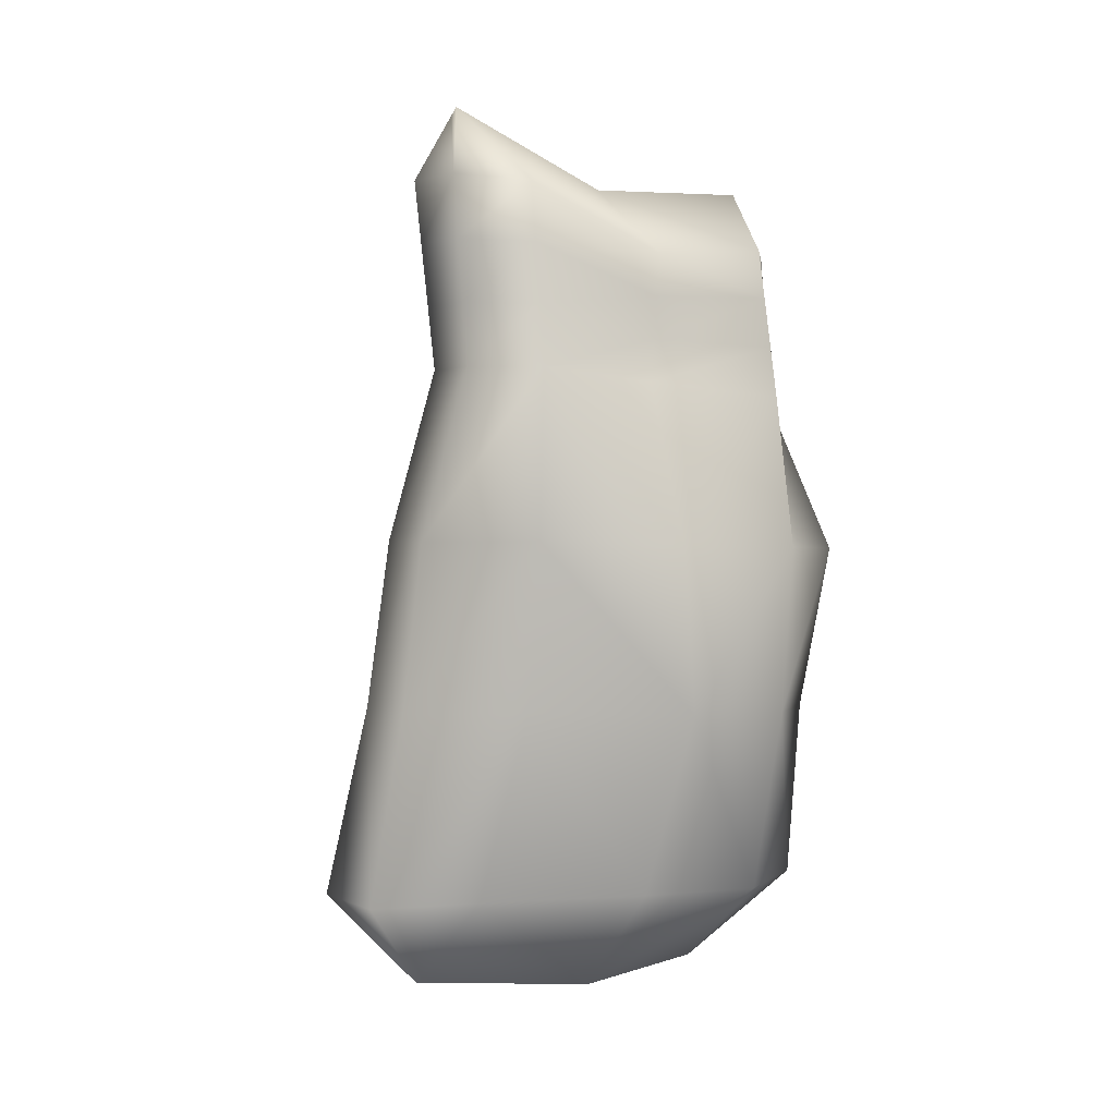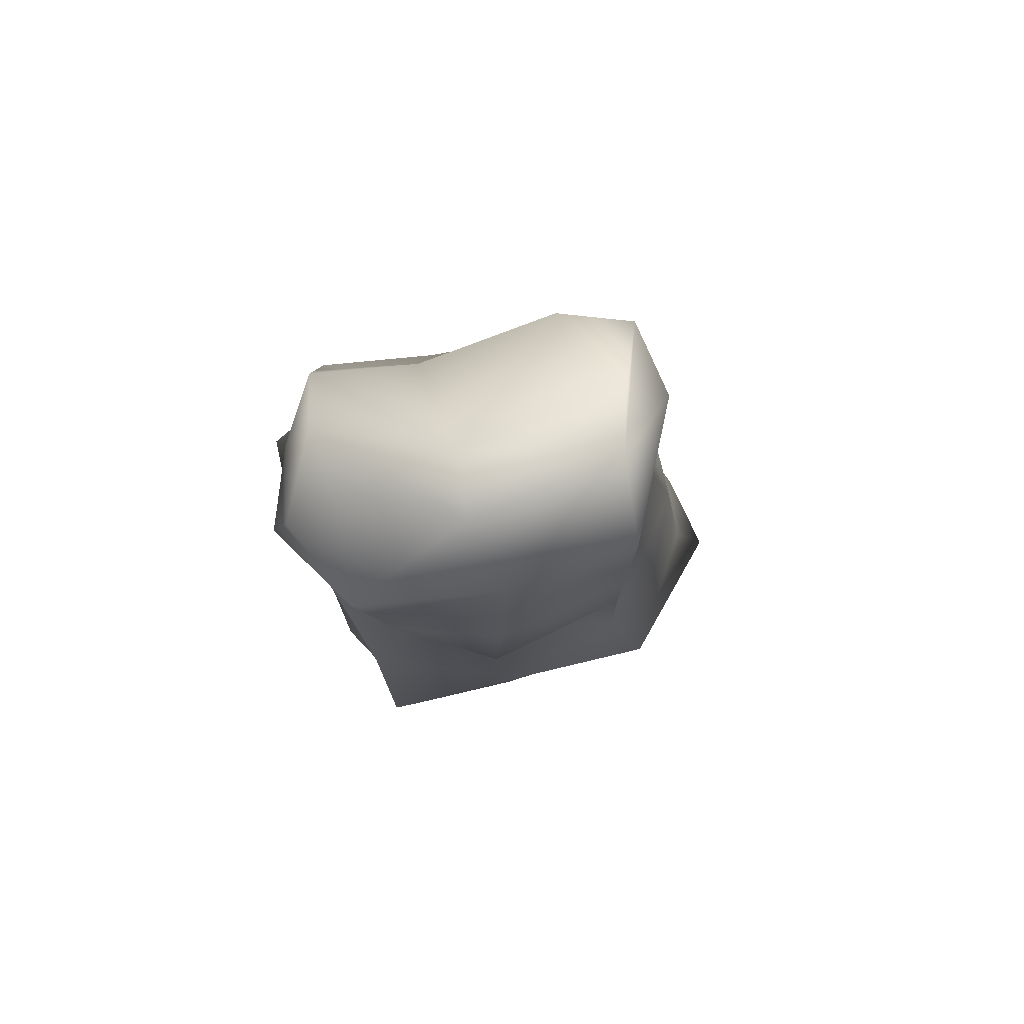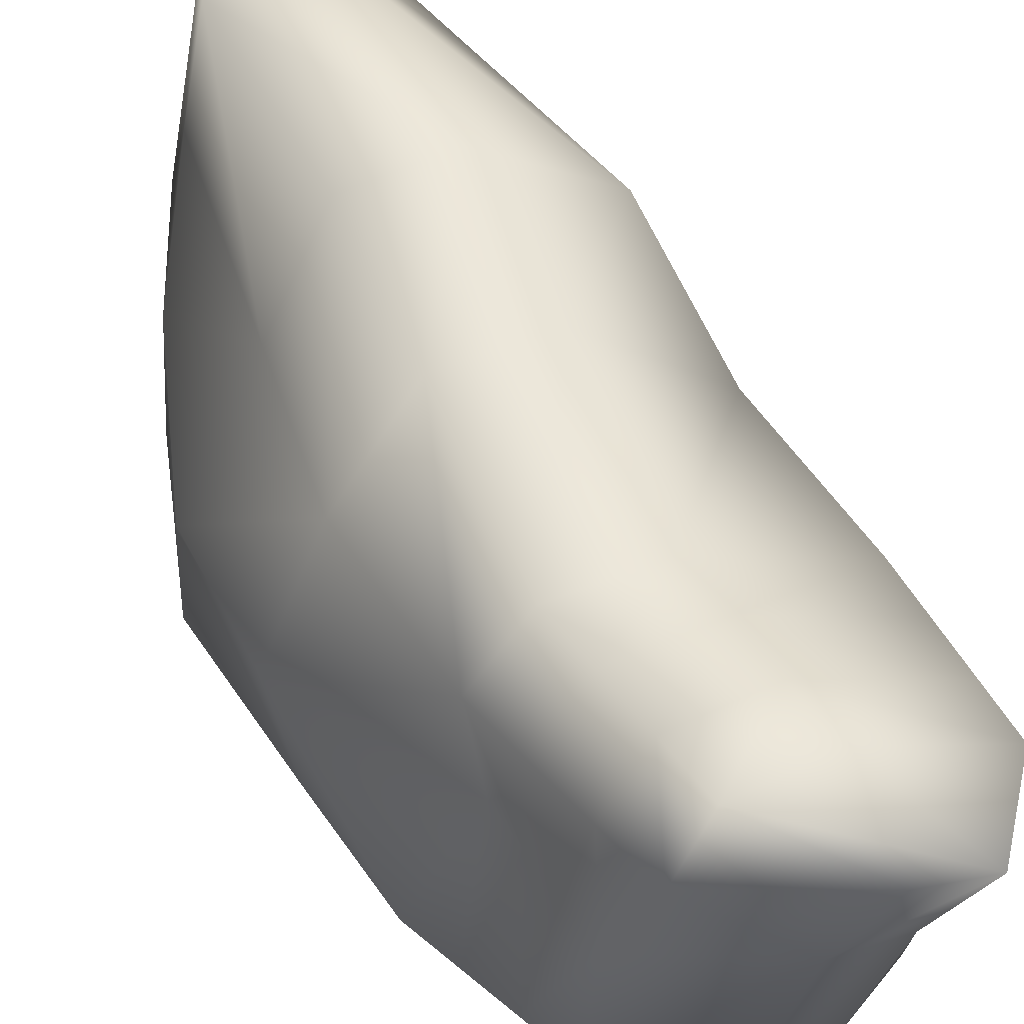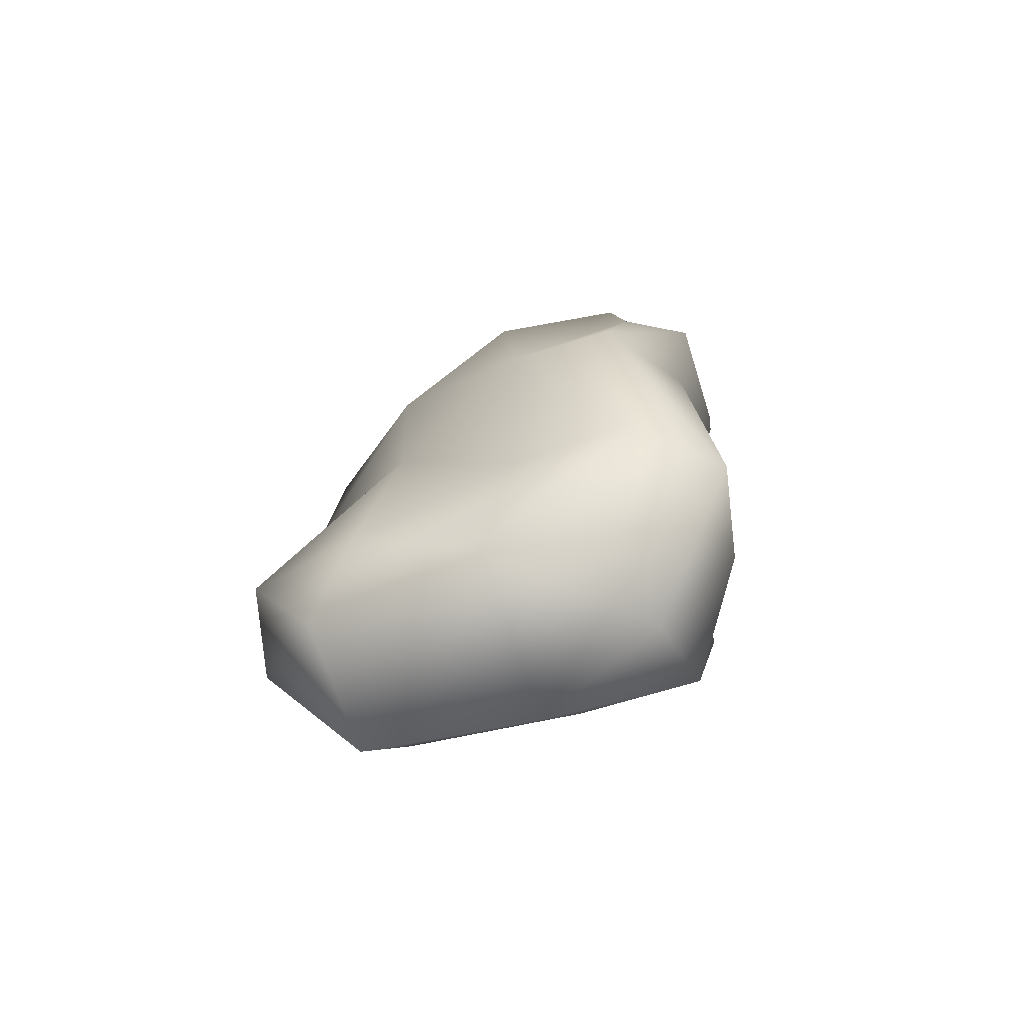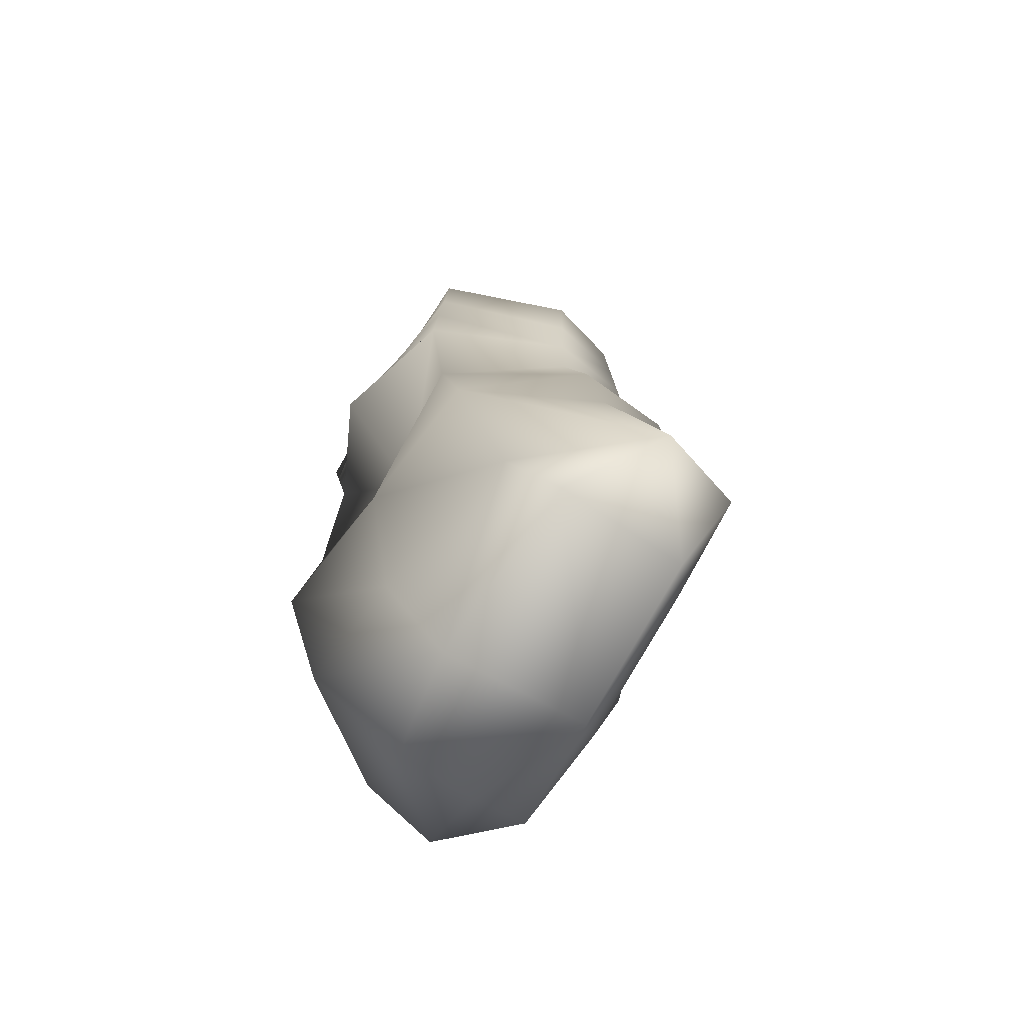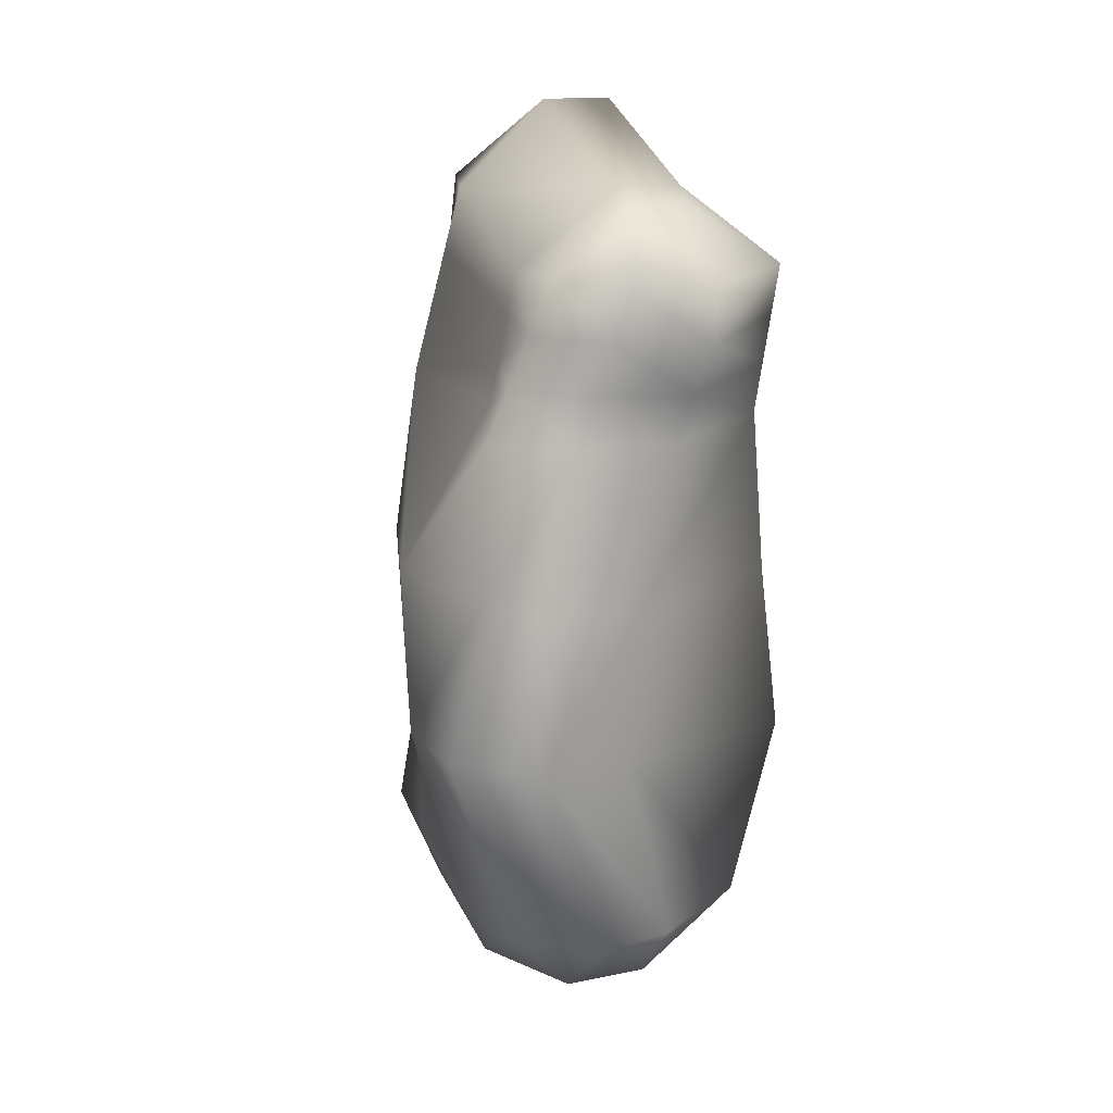
<metadata>
{"format":"obj","ext":"obj","renderer":"f3d","projection":"perspective","resolution":1024,"background":"white","views":[{"elev":4.5,"azim":66.6,"up":"+Y"},{"elev":74.2,"azim":-103.8,"up":"+Y"},{"elev":44.8,"azim":155.1,"up":"+Z"},{"elev":-74.6,"azim":106.1,"up":"+Y"},{"elev":-69.2,"azim":-37.7,"up":"+Y"},{"elev":15.2,"azim":152.5,"up":"+Y"}]}
</metadata>
<code>
g RM_Psurf269
v -3046 -1620 -2.408e+04
v -3044 -1673 -2.428e+04
v -2865 -1636 -2.427e+04
v -2896 -1620 -2.407e+04
v -3001 -720.8 -2.434e+04
v -3076 -720.8 -2.435e+04
v -3076 -632.9 -2.419e+04
v -3002 -632.9 -2.416e+04
v -2812 -1525 -2.432e+04
v -2742 -1313 -2.434e+04
v -2824 -1311 -2.418e+04
v -2844 -1523 -2.413e+04
v -2977 -1533 -2.452e+04
v -2927 -1326 -2.451e+04
v -2818 -1320 -2.452e+04
v -2876 -1530 -2.454e+04
v -3104 -1531 -2.431e+04
v -3140 -1322 -2.431e+04
v -3140 -1324 -2.448e+04
v -3102 -1533 -2.445e+04
v -2869 -1524 -2.401e+04
v -2889 -1314 -2.406e+04
v -2999 -1320 -2.405e+04
v -2969 -1527 -2.399e+04
v -2896 -1620 -2.407e+04
v -2902 -1626 -2.442e+04
v -2805 -1528 -2.445e+04
v -3090 -1528 -2.412e+04
v -2998 -1626 -2.442e+04
v -2874 -725.6 -2.42e+04
v -2906 -718.8 -2.412e+04
v -2923 -806.9 -2.452e+04
v -2938 -726.6 -2.449e+04
v -2851 -797.6 -2.448e+04
v -2996 -719.3 -2.411e+04
v -3146 -722 -2.418e+04
v -3120 -794 -2.449e+04
v -3015 -726.6 -2.446e+04
v -3011 -807.4 -2.454e+04
v -3104 -1531 -2.431e+04
v -2865 -1636 -2.427e+04
v -2867 -802.6 -2.436e+04
v -3001 -720.8 -2.434e+04
v -3002 -632.9 -2.416e+04
v -3143 -799 -2.432e+04
v -3076 -720.8 -2.435e+04
v -2740 -1315 -2.445e+04
v -2897 -789.7 -2.413e+04
v -2856 -794.2 -2.42e+04
v -3141 -1319 -2.414e+04
v -2768 -1133 -2.448e+04
v -2739 -1126 -2.433e+04
v -2804 -909.1 -2.447e+04
v -2853 -899.7 -2.434e+04
v -2847 -948.2 -2.434e+04
v -2781 -964.9 -2.446e+04
v -2802 -1139 -2.455e+04
v -2868 -972.3 -2.45e+04
v -2886 -917.1 -2.451e+04
v -2879 -1123 -2.407e+04
v -2797 -1120 -2.418e+04
v -2820 -931.5 -2.42e+04
v -2878 -931.4 -2.413e+04
v -2916 -1144 -2.455e+04
v -2976 -975.2 -2.451e+04
v -2987 -919.2 -2.453e+04
v -3111 -1136 -2.448e+04
v -3116 -961.4 -2.445e+04
v -3117 -905.6 -2.446e+04
v -3138 -1123 -2.419e+04
v -3082 -1129 -2.433e+04
v -3140 -1322 -2.431e+04
v -3154 -928 -2.42e+04
v -3151 -859.3 -2.419e+04
v -3170 -896.1 -2.434e+04
v -3183 -944.7 -2.435e+04
v -2994 -1129 -2.408e+04
v -2988 -862.6 -2.412e+04
v -2985 -934.3 -2.413e+04
v -2887 -860.5 -2.413e+04
v -3044 -1673 -2.428e+04
v -3146 -722 -2.418e+04
v -3076 -632.9 -2.419e+04
v -3090 -1528 -2.412e+04
v -3141 -1319 -2.414e+04
v -2860 -851.1 -2.435e+04
v -3118 -849.8 -2.448e+04
v -3157 -847.6 -2.433e+04
v -3082 -1129 -2.433e+04
v -3183 -944.7 -2.435e+04
v -2838 -862.9 -2.42e+04
v -2992 -791 -2.412e+04
v -2828 -853.4 -2.447e+04
v -2904 -862 -2.451e+04
v -2998 -863.3 -2.456e+04
v -3149 -790.7 -2.419e+04
v -3157 -847.6 -2.433e+04
v -3143 -799 -2.432e+04
v -3170 -896.1 -2.434e+04
f 28 40 2
f 1 2 3
f 2 1 28
f 24 28 1
f 28 24 50
f 23 50 24
f 50 23 77
f 60 77 23
f 77 60 63
f 3 4 1
f 23 22 60
f 22 23 21
f 24 21 23
f 21 24 25
f 1 25 24
f 60 62 63
f 62 60 61
f 22 61 60
f 61 22 11
f 21 11 22
f 11 21 12
f 25 12 21
f 25 41 12
f 9 12 41
f 12 9 11
f 10 11 9
f 11 10 61
f 52 61 10
f 61 52 62
f 55 62 52
f 10 9 27
f 41 27 9
f 27 41 26
f 52 56 55
f 56 52 51
f 10 51 52
f 51 10 47
f 27 47 10
f 47 27 16
f 26 16 27
f 16 26 29
f 41 29 26
f 15 16 13
f 29 13 16
f 13 14 15
f 14 13 20
f 29 20 13
f 20 29 81
f 41 81 29
f 97 75 74
f 73 74 75
f 74 73 78
f 79 78 73
f 78 79 80
f 63 80 79
f 80 63 91
f 62 91 63
f 91 62 54
f 55 54 62
f 54 55 53
f 56 53 55
f 53 56 58
f 51 58 56
f 58 51 57
f 47 57 51
f 57 47 15
f 16 15 47
f 96 36 98
f 36 96 92
f 78 92 96
f 92 78 48
f 80 48 78
f 48 80 49
f 91 49 80
f 49 91 86
f 54 86 91
f 86 54 93
f 53 93 54
f 93 53 59
f 58 59 53
f 59 58 65
f 57 65 58
f 65 57 64
f 15 64 57
f 64 15 14
f 42 86 93
f 86 42 49
f 30 49 42
f 49 30 48
f 31 48 30
f 48 31 92
f 35 92 31
f 92 35 36
f 7 36 35
f 7 35 31
f 7 5 6
f 5 7 8
f 31 8 7
f 8 31 30
f 81 17 20
f 19 20 17
f 20 19 14
f 67 14 19
f 14 67 64
f 68 64 67
f 64 68 65
f 66 65 68
f 65 66 59
f 94 59 66
f 59 94 93
f 34 93 94
f 93 34 42
f 43 42 34
f 42 43 30
f 44 30 43
f 90 68 89
f 67 89 68
f 89 67 18
f 19 18 67
f 18 19 17
f 46 43 33
f 34 33 43
f 33 34 32
f 94 32 34
f 32 94 95
f 66 95 94
f 95 66 69
f 68 69 66
f 69 68 99
f 90 99 68
f 18 84 85
f 84 18 17
f 39 32 95
f 32 39 33
f 38 33 39
f 33 38 46
f 37 46 38
f 46 37 45
f 87 45 37
f 45 87 88
f 69 88 87
f 88 69 99
f 69 87 95
f 37 95 87
f 95 37 39
f 38 39 37
f 46 82 83
f 82 46 45
f 70 71 72
f 71 70 73
f 79 73 70
f 72 50 70
f 77 70 50
f 70 77 79
f 63 79 77
f 75 76 73
f 71 73 76
f 96 74 78
f 74 96 97
f 98 97 96

</code>
